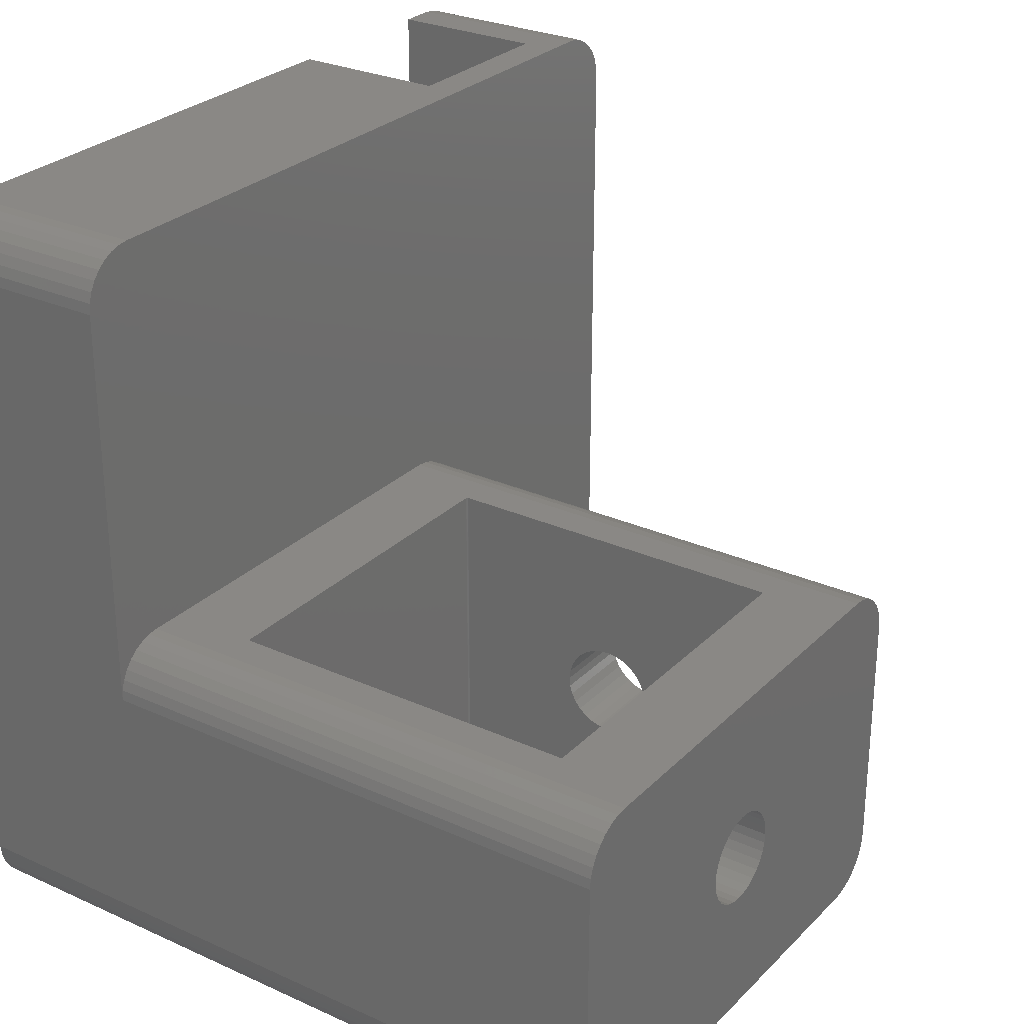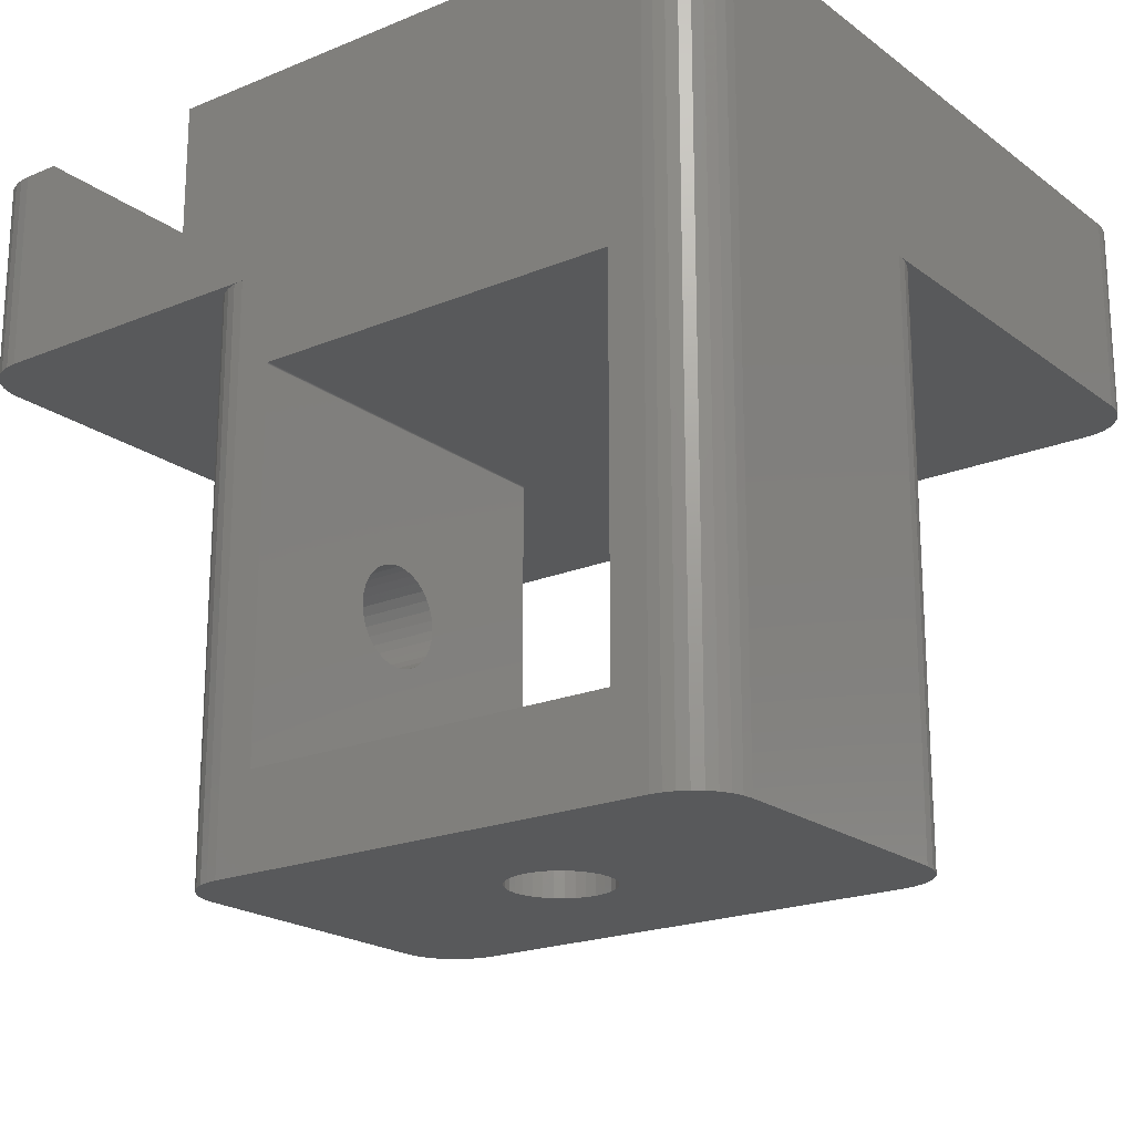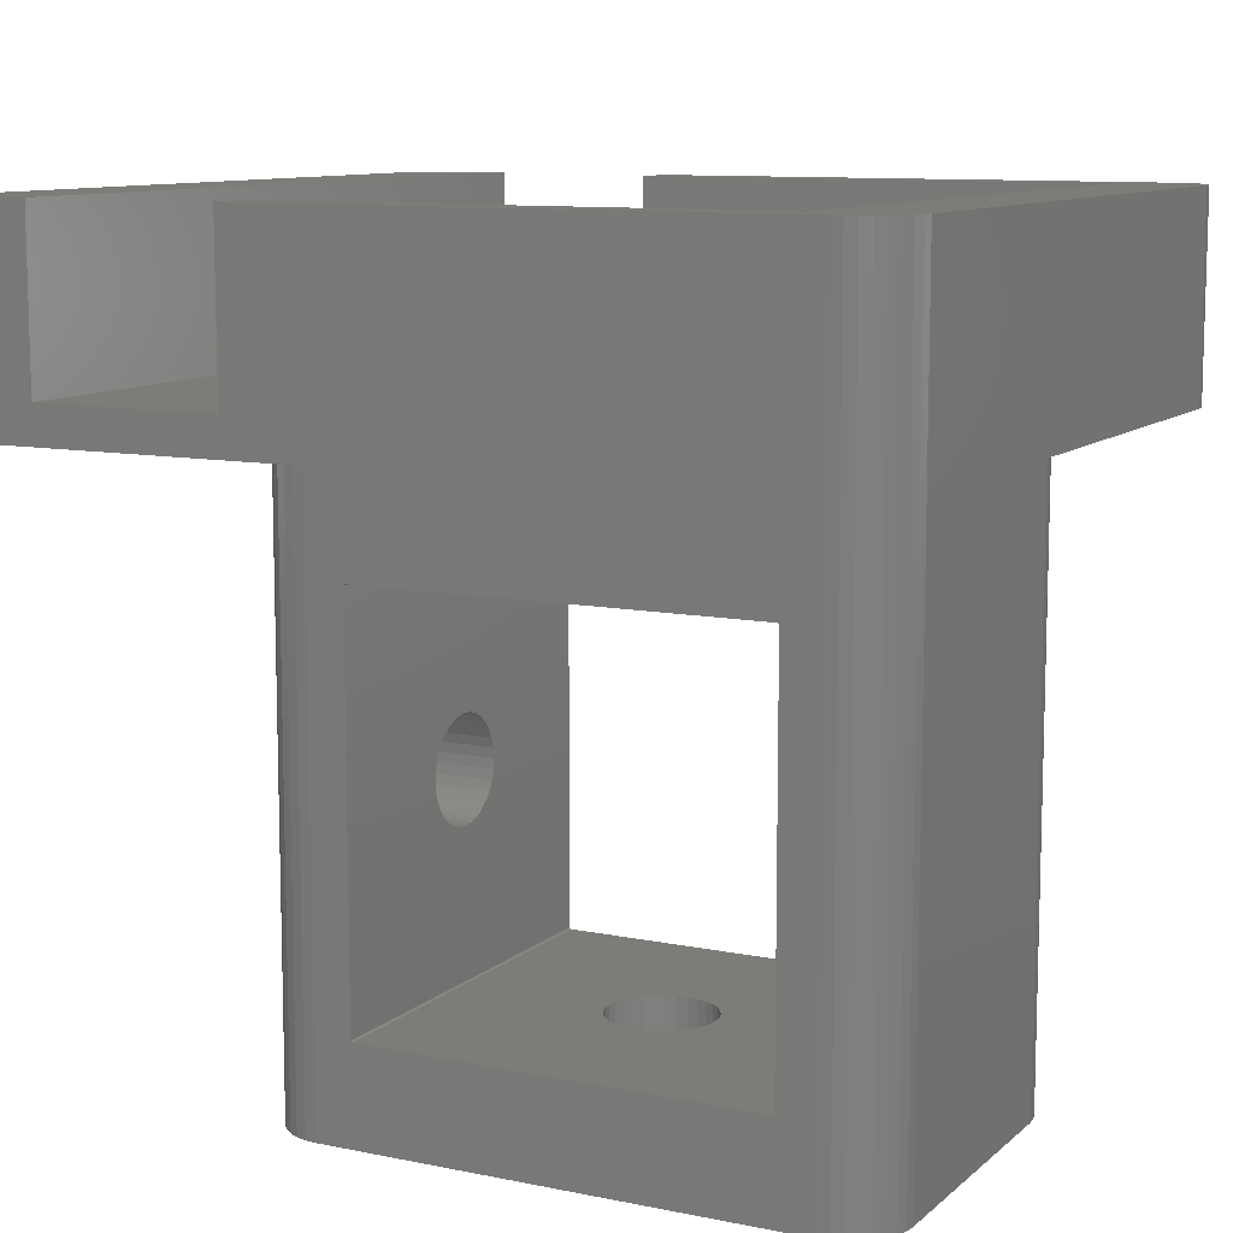
<metadata>
{"format":"stl","ext":"stl","renderer":"f3d","projection":"perspective","resolution":1024,"background":"white","views":[{"elev":27.8,"azim":-55.4,"up":"+Z"},{"elev":-20.3,"azim":-143.0,"up":"+Y"},{"elev":10.1,"azim":-152.5,"up":"+Y"}]}
</metadata>
<code>
# stl→obj: 374 verts, 756 faces
v -15 15 239.5
v -12 15 242.5
v -12.59 15 242.4
v 12 15 220
v 28.3 15 242.5
v -13.15 15 242.3
v 12.59 15 219.9
v -13.67 15 242
v 13.15 15 219.8
v -14.12 15 241.6
v 13.67 15 219.5
v -14.49 15 241.2
v 31.3 15 239.5
v 28.89 15 242.4
v -14.77 15 240.6
v 29.45 15 242.3
v -14.94 15 240.1
v 29.97 15 242
v 30.42 15 241.6
v -12 15 220
v 30.79 15 241.2
v -12.59 15 219.9
v -13.15 15 219.8
v -13.67 15 219.5
v -14.12 15 219.1
v -14.49 15 218.7
v -14.77 15 218.1
v -14.94 15 217.6
v -15 15 217
v 31.07 15 240.6
v 31.24 15 240.1
v 14.12 15 219.1
v 14.49 15 218.7
v 14.77 15 218.1
v 14.94 15 217.6
v 31.3 15 203
v 15 15 217
v 15 15 203
v 28.3 15 200
v 14.94 15 202.4
v 14.77 15 201.9
v 31.24 15 202.4
v 14.49 15 201.3
v 31.07 15 201.9
v 14.12 15 200.9
v 30.79 15 201.3
v 13.67 15 200.5
v 30.42 15 200.9
v 13.15 15 200.2
v 29.97 15 200.5
v 12.59 15 200.1
v 29.45 15 200.2
v 12 15 200
v 28.89 15 200.1
v -14.77 -15 201.9
v -14.94 26 202.4
v -14.77 26 201.9
v -14.94 -15 202.4
v 14.94 -15 217.6
v 15 -15 217
v -15 26 203
v -15 -15 203
v -12.59 -15 219.9
v -13.15 -15 219.8
v 14.77 -15 218.1
v 12.59 -15 219.9
v 12 -15 220
v -13.67 -15 219.5
v -15 -15 217
v -12 -15 220
v 0 -15 212.7
v 0.517 -15 212.6
v 1.014 -15 212.4
v -14.12 -15 219.1
v 1.472 -15 212.2
v -14.49 -15 218.7
v 1.874 -15 211.9
v -14.77 -15 218.1
v 2.203 -15 211.5
v -14.94 -15 217.6
v 2.448 -15 211
v -2.448 -15 211
v 13.15 -15 219.8
v -0.517 -15 212.6
v -1.014 -15 212.4
v -1.472 -15 212.2
v -1.874 -15 211.9
v -2.203 -15 211.5
v -2.599 -15 210.5
v -2.65 -15 210
v -2.599 -15 209.5
v -2.448 -15 209
v -12 -15 200
v -2.203 -15 208.5
v -1.014 -15 207.6
v -0.517 -15 207.4
v -1.472 -15 207.8
v -1.874 -15 208.1
v 13.67 -15 219.5
v 14.12 -15 219.1
v 14.49 -15 218.7
v 2.599 -15 210.5
v 2.65 -15 210
v 15 -15 203
v 2.599 -15 209.5
v 2.448 -15 209
v 12 -15 200
v 2.203 -15 208.5
v 1.874 -15 208.1
v 1.472 -15 207.8
v 0 -15 207.3
v 1.014 -15 207.6
v 0.517 -15 207.4
v -14.49 -15 201.3
v 14.94 -15 202.4
v -14.12 -15 200.9
v 14.77 -15 201.9
v -13.67 -15 200.5
v 14.49 -15 201.3
v -13.15 -15 200.2
v 14.12 -15 200.9
v -12.59 -15 200.1
v 13.67 -15 200.5
v 13.15 -15 200.2
v 12.59 -15 200.1
v 10.1 10 220
v 10.1 10.02 220
v 10.09 10.04 220
v 10.08 10.06 220
v 10.07 10.07 220
v 10.06 10.08 220
v 10.04 10.09 220
v 10.02 10.1 220
v 10 10.1 220
v -10 10.1 220
v -10.1 10 220
v -10.1 -10 220
v -10.1 10.02 220
v -10.09 10.04 220
v -10.08 10.06 220
v -10.07 10.07 220
v -10.06 10.08 220
v -10.04 10.09 220
v -10.02 10.1 220
v 10.1 -10 220
v 10.1 -10.02 220
v 10.09 -10.04 220
v 10.08 -10.06 220
v 10.07 -10.07 220
v 10.06 -10.08 220
v 10.04 -10.09 220
v 10.02 -10.1 220
v 10 -10.1 220
v -10 -10.1 220
v -10.02 -10.1 220
v -10.04 -10.09 220
v -10.06 -10.08 220
v -10.07 -10.07 220
v -10.08 -10.06 220
v -10.09 -10.04 220
v -10.1 -10.02 220
v -15 26 239.5
v 10.1 -10 200
v 10.1 -10.02 200
v 10.09 -10.04 200
v 10.08 -10.06 200
v 10.07 -10.07 200
v 10.06 -10.08 200
v 10.04 -10.09 200
v 10.02 -10.1 200
v 10 -10.1 200
v -10 -10.1 200
v -10.1 -10 200
v -10.1 10 200
v -10.1 -10.02 200
v -10.09 -10.04 200
v -10.08 -10.06 200
v -10.07 -10.07 200
v -10.06 -10.08 200
v -10.04 -10.09 200
v -10.02 -10.1 200
v 26.3 17 200
v 28.3 26 200
v 16.3 17 200
v 16.3 26 200
v 10.1 10 200
v 10.1 10.02 200
v 10.09 10.04 200
v 10.08 10.06 200
v 10.07 10.07 200
v 10.06 10.08 200
v 10.04 10.09 200
v 10.02 10.1 200
v 10 10.1 200
v -10 10.1 200
v -12 26 200
v -10.02 10.1 200
v -10.04 10.09 200
v -10.06 10.08 200
v -10.07 10.07 200
v -10.08 10.06 200
v -10.09 10.04 200
v -10.1 10.02 200
v 26.3 26 200
v -14.49 26 201.3
v 15 2.65 210
v 15 2.599 210.5
v 15 2.448 211
v 15 2.203 211.5
v 15 1.874 211.9
v 15 1.472 212.2
v 15 1.014 212.4
v 15 0.517 212.6
v 15 0 212.7
v 15 -2.599 210.5
v 15 -2.65 210
v 15 -2.448 211
v 15 -2.203 211.5
v 15 -1.874 211.9
v 15 -1.472 212.2
v 15 -1.014 212.4
v 15 -0.517 212.6
v 15 2.599 209.5
v 15 2.448 209
v 15 2.203 208.5
v 15 1.874 208.1
v 15 1.472 207.8
v 15 1.014 207.6
v 15 0.517 207.4
v 15 0 207.3
v 15 -0.517 207.4
v 15 -2.599 209.5
v 15 -2.448 209
v 15 -2.203 208.5
v 15 -1.874 208.1
v 15 -1.014 207.6
v 15 -1.472 207.8
v -13.15 26 200.2
v -13.67 26 200.5
v -12.59 26 200.1
v -14.12 26 200.9
v -14.49 26 241.2
v -14.77 26 240.6
v 30.42 26 200.9
v 29.97 26 200.5
v 29.45 26 242.3
v 29.97 26 242
v -9.9 26 202.5
v 16.3 26 202.5
v -9.9 26 240
v -12 26 242.5
v 16.3 26 242.5
v -9.92 26 240
v -9.938 26 240
v -9.956 26 240
v -9.971 26 240
v -9.983 26 240
v -9.992 26 239.9
v 16.3 26 240
v -9.998 26 239.9
v -12.59 26 242.4
v -13.15 26 242.3
v -10 26 239.9
v -13.67 26 242
v -14.12 26 241.6
v -14.94 26 240.1
v -10 26 202.6
v -9.998 26 202.6
v -9.992 26 202.6
v -9.983 26 202.5
v -9.971 26 202.5
v -9.956 26 202.5
v -9.938 26 202.5
v -9.92 26 202.5
v 31.3 26 239.5
v 28.3 26 242.5
v 28.89 26 242.4
v 30.42 26 241.6
v 30.79 26 241.2
v 31.07 26 240.6
v 31.24 26 240.1
v 26.3 26 242.5
v 31.3 26 203
v 31.24 26 202.4
v 31.07 26 201.9
v 30.79 26 201.3
v 29.45 26 200.2
v 28.89 26 200.1
v 16.3 17 242.5
v 26.3 17 242.5
v 10.1 2.65 210
v 10.1 2.599 209.5
v 10.1 2.448 209
v 10.1 2.203 208.5
v 10.1 1.874 208.1
v 10.1 1.472 207.8
v 10.1 1.014 207.6
v 10.1 0.517 207.4
v 10.1 0 207.3
v 10.1 -0.517 207.4
v 10.1 -1.014 207.6
v 10.1 -2.599 209.5
v 10.1 -2.65 210
v 10.1 -2.448 209
v 10.1 -2.203 208.5
v 10.1 -1.874 208.1
v 10.1 -1.472 207.8
v 10.1 2.599 210.5
v 10.1 2.448 211
v 10.1 2.203 211.5
v 10.1 1.874 211.9
v 10.1 1.472 212.2
v 10.1 1.014 212.4
v 10.1 0.517 212.6
v 10.1 0 212.7
v 10.1 -0.517 212.6
v 10.1 -1.014 212.4
v 10.1 -1.472 212.2
v 10.1 -2.599 210.5
v 10.1 -2.448 211
v 10.1 -1.874 211.9
v 10.1 -2.203 211.5
v 0 -10.1 212.7
v 0.517 -10.1 212.6
v 1.014 -10.1 212.4
v 1.472 -10.1 212.2
v 1.874 -10.1 211.9
v 2.203 -10.1 211.5
v 2.448 -10.1 211
v 2.599 -10.1 210.5
v 2.65 -10.1 210
v 2.599 -10.1 209.5
v 2.448 -10.1 209
v 0.517 -10.1 207.4
v 0 -10.1 207.3
v 1.014 -10.1 207.6
v 1.472 -10.1 207.8
v 1.874 -10.1 208.1
v 2.203 -10.1 208.5
v -0.517 -10.1 212.6
v -1.014 -10.1 212.4
v -1.472 -10.1 212.2
v -1.874 -10.1 211.9
v -2.203 -10.1 211.5
v -2.448 -10.1 211
v -2.599 -10.1 210.5
v -2.65 -10.1 210
v -2.599 -10.1 209.5
v -2.448 -10.1 209
v -2.203 -10.1 208.5
v -0.517 -10.1 207.4
v -1.014 -10.1 207.6
v -1.874 -10.1 208.1
v -1.472 -10.1 207.8
v -9.998 17 202.6
v -9.992 17 202.6
v 16.3 17 240
v -10 17 239.9
v -9.9 17 240
v -9.92 17 240
v -9.938 17 240
v -9.956 17 240
v -9.971 17 240
v -9.983 17 240
v -9.992 17 239.9
v -9.998 17 239.9
v -10 17 202.6
v 16.3 17 202.5
v -9.9 17 202.5
v -9.983 17 202.5
v -9.971 17 202.5
v -9.956 17 202.5
v -9.938 17 202.5
v -9.92 17 202.5
f 1 2 3
f 2 4 5
f 1 3 6
f 7 5 4
f 1 6 8
f 9 5 7
f 1 8 10
f 11 5 9
f 1 10 12
f 5 13 14
f 1 12 15
f 14 13 16
f 1 15 17
f 18 13 19
f 2 1 20
f 19 13 21
f 2 20 4
f 1 22 20
f 1 23 22
f 1 24 23
f 1 25 24
f 1 26 25
f 1 27 26
f 1 28 27
f 28 1 29
f 30 13 31
f 21 13 30
f 16 13 18
f 5 11 13
f 32 13 11
f 33 13 32
f 34 13 33
f 35 13 34
f 36 35 37
f 36 37 38
f 35 36 13
f 39 38 40
f 38 39 36
f 39 40 41
f 36 39 42
f 39 41 43
f 42 39 44
f 39 43 45
f 44 39 46
f 39 45 47
f 46 39 48
f 39 47 49
f 48 39 50
f 39 49 51
f 50 39 52
f 39 51 53
f 52 39 54
f 55 56 57
f 56 55 58
f 59 37 35
f 37 59 60
f 58 61 56
f 61 58 62
f 23 63 22
f 63 23 64
f 65 35 34
f 35 65 59
f 4 66 7
f 66 4 67
f 24 64 23
f 64 24 68
f 69 70 63
f 70 71 67
f 69 63 64
f 72 67 71
f 69 64 68
f 73 67 72
f 69 68 74
f 75 67 73
f 69 74 76
f 77 67 75
f 69 76 78
f 79 67 77
f 69 78 80
f 81 67 79
f 70 69 82
f 60 67 81
f 66 60 83
f 70 84 71
f 70 85 84
f 70 86 85
f 70 87 86
f 70 88 87
f 70 82 88
f 69 89 82
f 69 90 89
f 62 90 69
f 90 62 91
f 91 62 92
f 93 92 62
f 92 93 94
f 95 93 96
f 97 93 95
f 98 93 97
f 94 93 98
f 83 60 99
f 99 60 100
f 100 60 101
f 65 60 59
f 101 60 65
f 67 60 66
f 102 60 81
f 103 60 102
f 104 103 105
f 104 105 106
f 107 106 108
f 107 108 109
f 107 109 110
f 96 93 111
f 103 104 60
f 107 110 112
f 107 112 113
f 107 111 93
f 93 62 58
f 111 107 113
f 93 58 55
f 106 107 104
f 93 55 114
f 104 107 115
f 93 114 116
f 115 107 117
f 93 116 118
f 117 107 119
f 93 118 120
f 119 107 121
f 93 120 122
f 121 107 123
f 123 107 124
f 124 107 125
f 124 47 123
f 47 124 49
f 11 100 32
f 100 11 99
f 4 126 67
f 4 127 126
f 4 128 127
f 4 129 128
f 4 130 129
f 4 131 130
f 4 132 131
f 4 133 132
f 4 134 133
f 4 135 134
f 20 135 4
f 136 20 137
f 138 20 136
f 139 20 138
f 140 20 139
f 141 20 140
f 142 20 141
f 143 20 142
f 144 20 143
f 135 20 144
f 145 67 126
f 146 67 145
f 147 67 146
f 148 67 147
f 149 67 148
f 150 67 149
f 151 67 150
f 152 67 151
f 153 67 152
f 154 67 153
f 70 154 155
f 154 70 67
f 156 70 155
f 157 70 156
f 158 70 157
f 159 70 158
f 160 70 159
f 161 70 160
f 137 70 161
f 70 137 20
f 69 28 29
f 28 69 80
f 61 29 162
f 62 29 61
f 29 62 69
f 162 29 1
f 104 40 38
f 40 104 115
f 107 163 53
f 107 164 163
f 107 165 164
f 107 166 165
f 107 167 166
f 107 168 167
f 107 169 168
f 107 170 169
f 107 171 170
f 107 172 171
f 93 172 107
f 173 93 174
f 175 93 173
f 176 93 175
f 177 93 176
f 178 93 177
f 179 93 178
f 180 93 179
f 181 93 180
f 172 93 181
f 39 182 183
f 39 184 182
f 53 184 39
f 53 185 184
f 186 53 163
f 187 53 186
f 188 53 187
f 189 53 188
f 190 53 189
f 191 53 190
f 192 53 191
f 193 53 192
f 194 53 193
f 195 53 194
f 53 195 196
f 196 195 197
f 196 197 198
f 196 198 199
f 53 196 185
f 200 196 199
f 201 196 200
f 202 196 201
f 203 196 202
f 174 196 203
f 196 174 93
f 183 182 204
f 114 57 205
f 57 114 55
f 101 34 33
f 34 101 65
f 7 83 9
f 83 7 66
f 9 99 11
f 99 9 83
f 22 70 20
f 70 22 63
f 78 26 27
f 26 78 76
f 80 27 28
f 27 80 78
f 117 43 41
f 43 117 119
f 115 41 40
f 41 115 117
f 37 206 38
f 37 207 206
f 37 208 207
f 37 209 208
f 37 210 209
f 37 211 210
f 37 212 211
f 37 213 212
f 37 214 213
f 60 214 37
f 215 60 216
f 217 60 215
f 218 60 217
f 219 60 218
f 220 60 219
f 221 60 220
f 222 60 221
f 214 60 222
f 223 38 206
f 224 38 223
f 225 38 224
f 226 38 225
f 227 38 226
f 228 38 227
f 229 38 228
f 230 38 229
f 104 230 231
f 104 216 60
f 216 104 232
f 232 104 233
f 233 104 234
f 234 104 235
f 230 104 38
f 236 104 231
f 237 104 236
f 235 104 237
f 107 51 125
f 51 107 53
f 125 49 124
f 49 125 51
f 118 238 120
f 238 118 239
f 122 196 93
f 196 122 240
f 100 33 32
f 33 100 101
f 25 68 24
f 68 25 74
f 76 25 26
f 25 76 74
f 123 45 121
f 45 123 47
f 119 45 43
f 45 119 121
f 120 240 122
f 240 120 238
f 116 205 241
f 205 116 114
f 116 239 118
f 239 116 241
f 15 242 243
f 242 15 12
f 50 244 48
f 244 50 245
f 246 18 247
f 18 246 16
f 185 248 249
f 240 248 196
f 248 57 56
f 248 205 57
f 248 241 205
f 248 239 241
f 248 238 239
f 248 185 196
f 248 240 238
f 250 251 252
f 253 251 250
f 254 251 253
f 255 251 254
f 256 251 255
f 257 251 256
f 258 251 257
f 250 252 259
f 260 251 258
f 251 260 261
f 261 260 262
f 263 262 260
f 262 263 264
f 264 263 265
f 265 263 242
f 242 263 243
f 243 263 266
f 263 162 266
f 263 61 162
f 267 61 263
f 56 267 268
f 56 268 269
f 56 269 270
f 56 270 271
f 56 271 272
f 56 272 273
f 56 273 274
f 56 274 248
f 267 56 61
f 275 276 277
f 275 277 246
f 275 246 247
f 275 247 278
f 275 278 279
f 275 279 280
f 275 280 281
f 276 275 282
f 283 282 275
f 183 283 284
f 183 284 285
f 183 285 286
f 183 286 244
f 183 244 245
f 183 245 287
f 183 287 288
f 283 183 204
f 283 204 282
f 1 266 162
f 266 1 17
f 21 280 279
f 280 21 30
f 17 243 266
f 243 17 15
f 252 251 289
f 290 276 282
f 276 290 5
f 289 5 290
f 289 2 5
f 2 289 251
f 12 265 242
f 265 12 10
f 13 283 275
f 283 13 36
f 46 244 286
f 244 46 48
f 44 286 285
f 286 44 46
f 19 279 278
f 279 19 21
f 247 19 278
f 19 247 18
f 30 281 280
f 281 30 31
f 42 285 284
f 285 42 44
f 31 275 281
f 275 31 13
f 39 288 54
f 288 39 183
f 277 16 246
f 16 277 14
f 276 14 277
f 14 276 5
f 265 8 264
f 8 265 10
f 52 245 50
f 245 52 287
f 54 287 52
f 287 54 288
f 36 284 283
f 284 36 42
f 261 2 251
f 2 261 3
f 262 3 261
f 3 262 6
f 264 6 262
f 6 264 8
f 160 175 161
f 175 160 176
f 137 174 136
f 174 137 173
f 186 127 187
f 127 186 126
f 161 173 137
f 173 161 175
f 167 150 149
f 150 167 168
f 200 142 141
f 142 200 199
f 172 155 154
f 155 172 181
f 194 133 134
f 133 194 193
f 195 134 135
f 134 195 194
f 136 203 138
f 203 136 174
f 186 291 126
f 186 292 291
f 186 293 292
f 186 294 293
f 186 295 294
f 186 296 295
f 186 297 296
f 186 298 297
f 186 299 298
f 163 299 186
f 299 163 300
f 300 163 301
f 302 163 303
f 304 163 302
f 305 163 304
f 306 163 305
f 307 163 306
f 301 163 307
f 308 126 291
f 309 126 308
f 310 126 309
f 311 126 310
f 312 126 311
f 313 126 312
f 314 126 313
f 315 126 314
f 145 315 316
f 145 316 317
f 145 317 318
f 145 303 163
f 303 145 319
f 319 145 320
f 315 145 126
f 321 145 318
f 322 145 321
f 320 145 322
f 153 323 154
f 153 324 323
f 153 325 324
f 153 326 325
f 153 327 326
f 153 328 327
f 153 329 328
f 153 330 329
f 153 331 330
f 171 331 153
f 331 171 332
f 332 171 333
f 334 171 335
f 336 171 334
f 337 171 336
f 338 171 337
f 339 171 338
f 333 171 339
f 340 154 323
f 341 154 340
f 342 154 341
f 343 154 342
f 344 154 343
f 345 154 344
f 346 154 345
f 347 154 346
f 172 347 348
f 172 348 349
f 172 349 350
f 172 335 171
f 335 172 351
f 351 172 352
f 347 172 154
f 353 172 350
f 354 172 353
f 352 172 354
f 189 130 190
f 130 189 129
f 187 128 188
f 128 187 127
f 139 201 140
f 201 139 202
f 140 200 141
f 200 140 201
f 138 202 139
f 202 138 203
f 167 148 166
f 148 167 149
f 165 146 164
f 146 165 147
f 180 157 156
f 157 180 179
f 188 129 189
f 129 188 128
f 192 131 132
f 131 192 191
f 193 132 133
f 132 193 192
f 191 130 131
f 130 191 190
f 198 144 143
f 144 198 197
f 197 135 144
f 135 197 195
f 199 143 142
f 143 199 198
f 166 147 165
f 147 166 148
f 164 145 163
f 145 164 146
f 170 153 152
f 153 170 171
f 168 151 150
f 151 168 169
f 181 156 155
f 156 181 180
f 179 158 157
f 158 179 178
f 159 176 160
f 176 159 177
f 169 152 151
f 152 169 170
f 158 177 159
f 177 158 178
f 355 269 268
f 269 355 356
f 290 357 289
f 358 359 357
f 359 358 360
f 360 358 361
f 361 358 362
f 362 358 363
f 363 358 364
f 364 358 365
f 365 358 366
f 357 367 358
f 368 357 290
f 357 368 367
f 369 367 368
f 367 369 355
f 356 369 370
f 370 369 371
f 371 369 372
f 372 369 373
f 355 369 356
f 182 368 290
f 368 182 184
f 373 369 374
f 360 250 359
f 250 360 253
f 182 282 204
f 282 182 290
f 367 268 267
f 268 367 355
f 248 368 249
f 368 248 369
f 274 369 248
f 369 274 374
f 356 270 269
f 270 356 370
f 358 267 263
f 267 358 367
f 364 258 257
f 258 364 365
f 366 263 260
f 263 366 358
f 359 259 357
f 259 359 250
f 370 271 270
f 271 370 371
f 363 257 256
f 257 363 364
f 365 260 258
f 260 365 366
f 361 253 360
f 253 361 254
f 363 255 362
f 255 363 256
f 272 373 273
f 373 272 372
f 362 254 361
f 254 362 255
f 273 374 274
f 374 273 373
f 271 372 272
f 372 271 371
f 368 185 249
f 185 368 184
f 289 259 252
f 259 289 357
f 103 330 331
f 330 103 102
f 102 329 330
f 329 102 81
f 84 323 71
f 323 84 340
f 75 327 77
f 327 75 326
f 87 344 343
f 344 87 88
f 86 341 85
f 341 86 342
f 81 328 329
f 328 81 79
f 72 325 73
f 325 72 324
f 73 326 75
f 326 73 325
f 82 346 345
f 346 82 89
f 88 345 344
f 345 88 82
f 85 340 84
f 340 85 341
f 105 331 332
f 331 105 103
f 91 349 348
f 349 91 92
f 334 112 336
f 112 334 113
f 336 110 337
f 110 336 112
f 79 327 328
f 327 79 77
f 71 324 72
f 324 71 323
f 89 347 346
f 347 89 90
f 90 348 347
f 348 90 91
f 87 342 86
f 342 87 343
f 337 109 338
f 109 337 110
f 353 97 354
f 97 353 98
f 335 113 334
f 113 335 111
f 108 333 339
f 333 108 106
f 106 332 333
f 332 106 105
f 354 95 352
f 95 354 97
f 352 96 351
f 96 352 95
f 351 111 335
f 111 351 96
f 92 350 349
f 350 92 94
f 94 353 350
f 353 94 98
f 109 339 338
f 339 109 108
f 298 230 229
f 230 298 299
f 315 213 214
f 213 315 314
f 216 319 215
f 319 216 303
f 321 220 219
f 220 321 318
f 297 229 228
f 229 297 298
f 310 210 311
f 210 310 209
f 308 208 309
f 208 308 207
f 307 235 237
f 235 307 306
f 317 222 221
f 222 317 316
f 296 228 227
f 228 296 297
f 293 223 292
f 223 293 224
f 295 225 294
f 225 295 226
f 313 211 212
f 211 313 312
f 312 210 211
f 210 312 311
f 314 212 213
f 212 314 313
f 309 209 310
f 209 309 208
f 291 207 308
f 207 291 206
f 232 303 216
f 303 232 302
f 234 304 233
f 304 234 305
f 217 322 218
f 322 217 320
f 218 321 219
f 321 218 322
f 215 320 217
f 320 215 319
f 318 221 220
f 221 318 317
f 316 214 222
f 214 316 315
f 295 227 226
f 227 295 296
f 292 206 291
f 206 292 223
f 294 224 293
f 224 294 225
f 299 231 230
f 231 299 300
f 233 302 232
f 302 233 304
f 235 305 234
f 305 235 306
f 301 237 236
f 237 301 307
f 300 236 231
f 236 300 301

</code>
